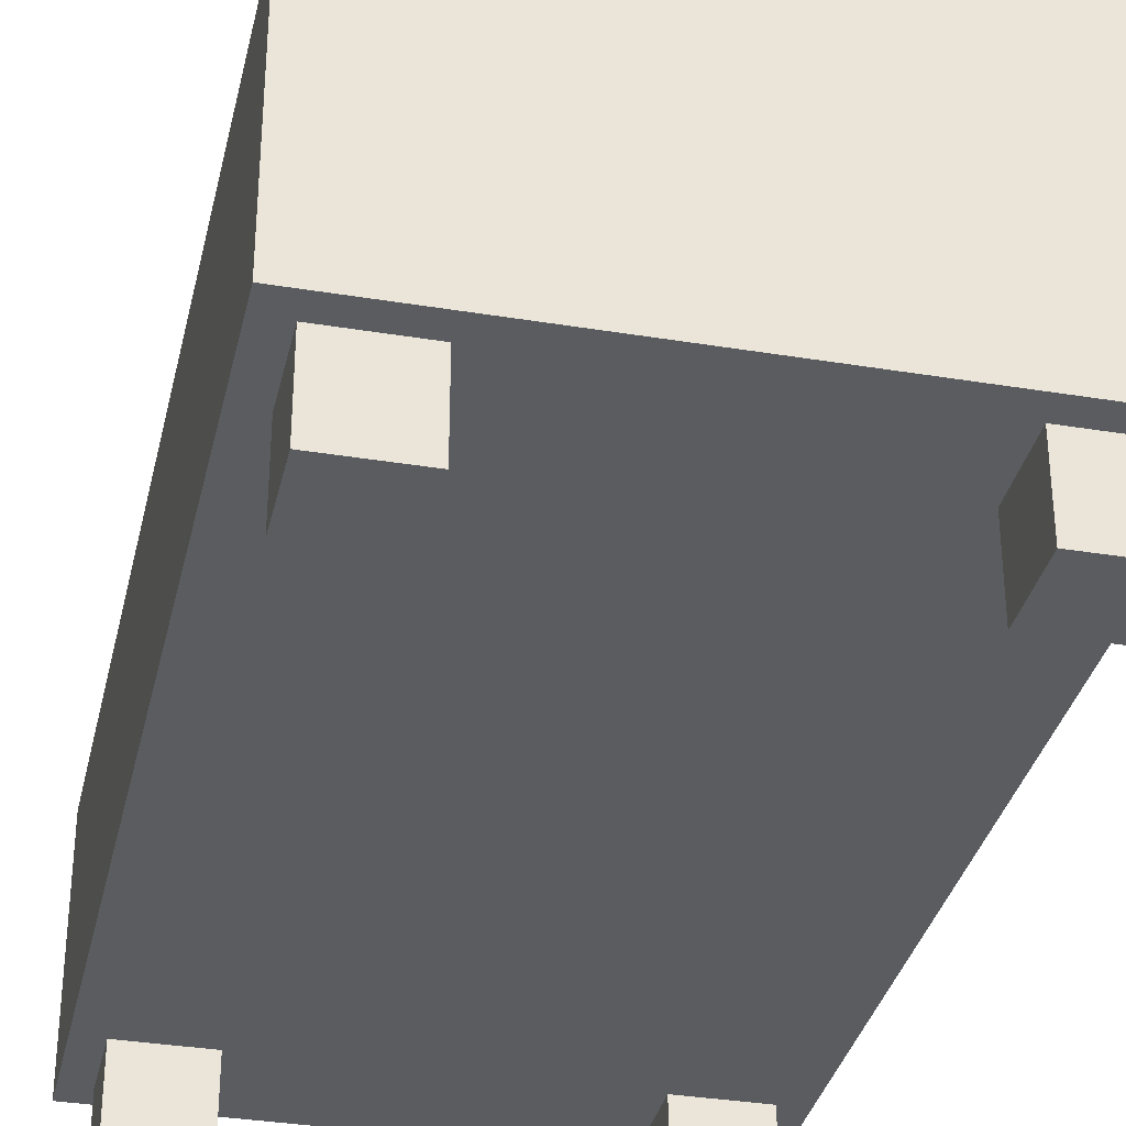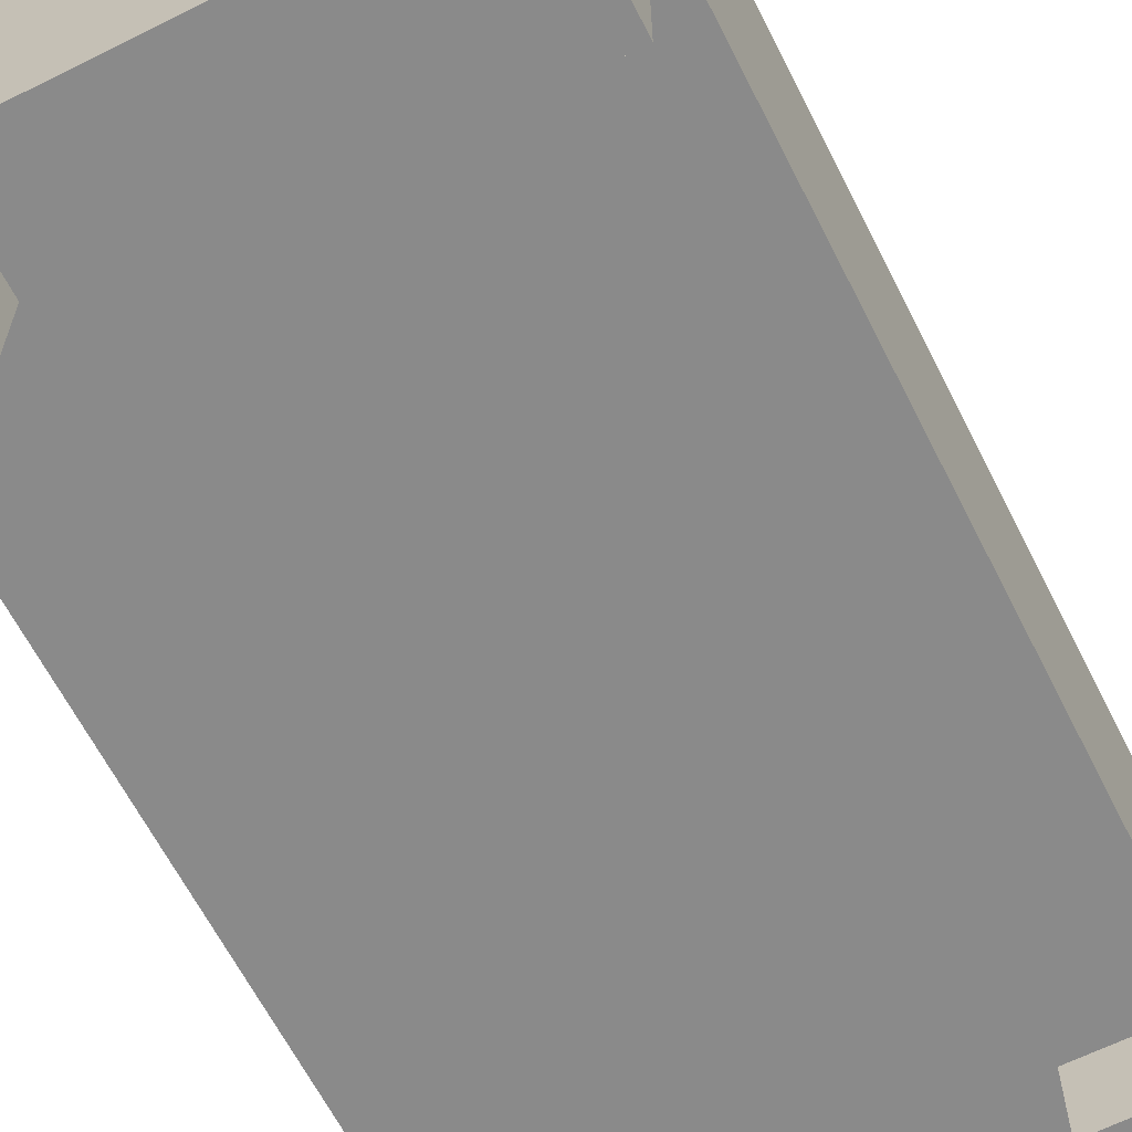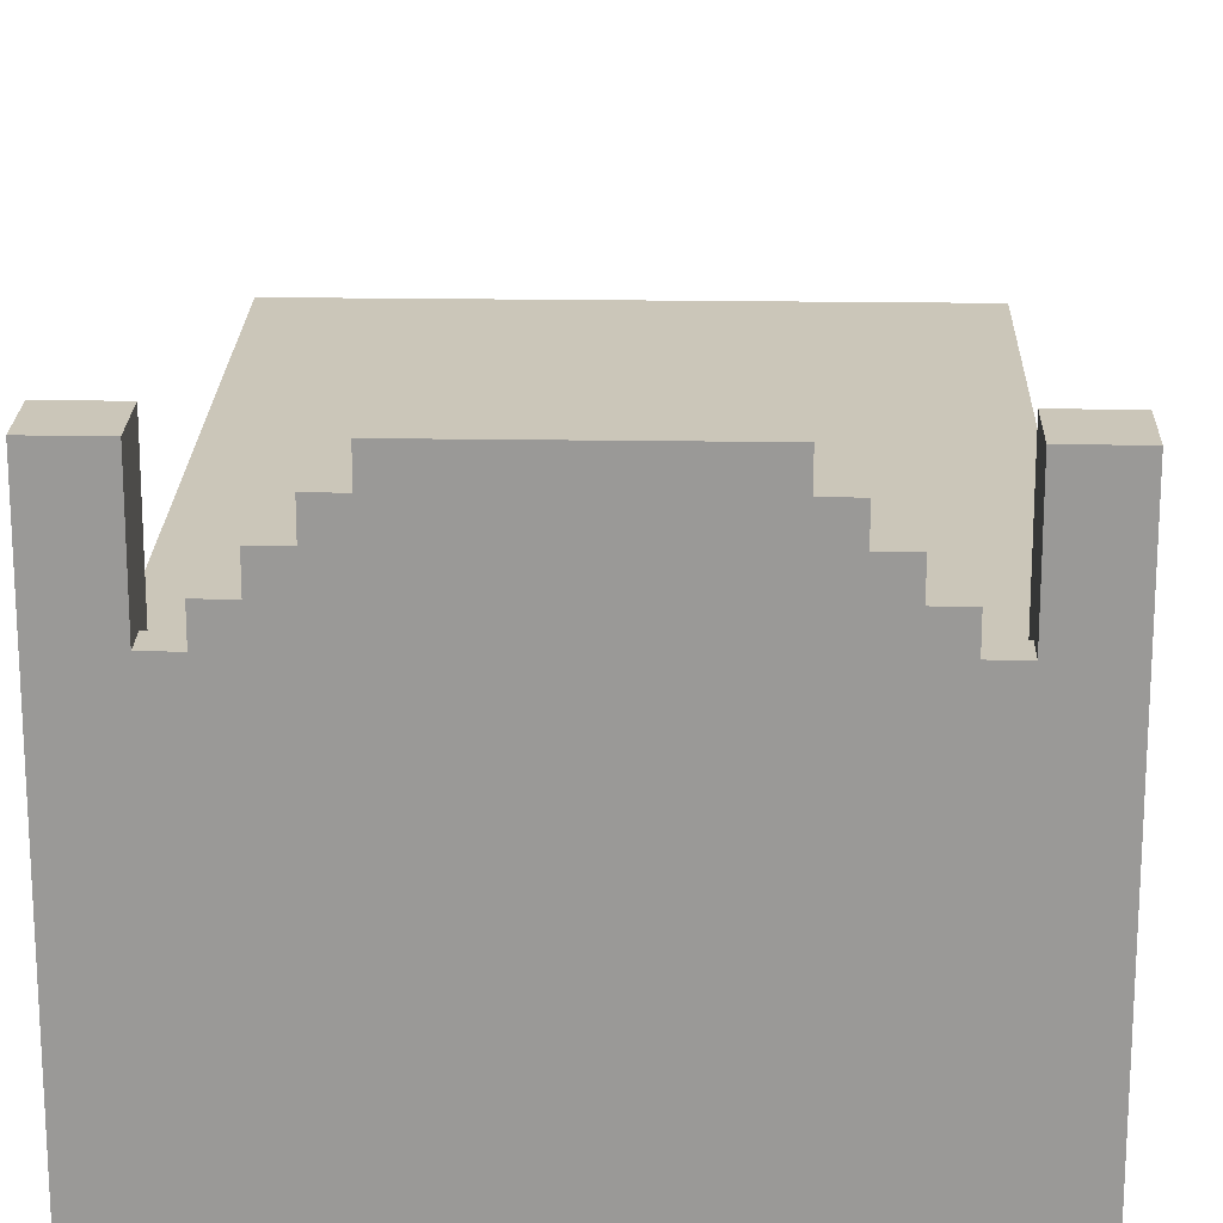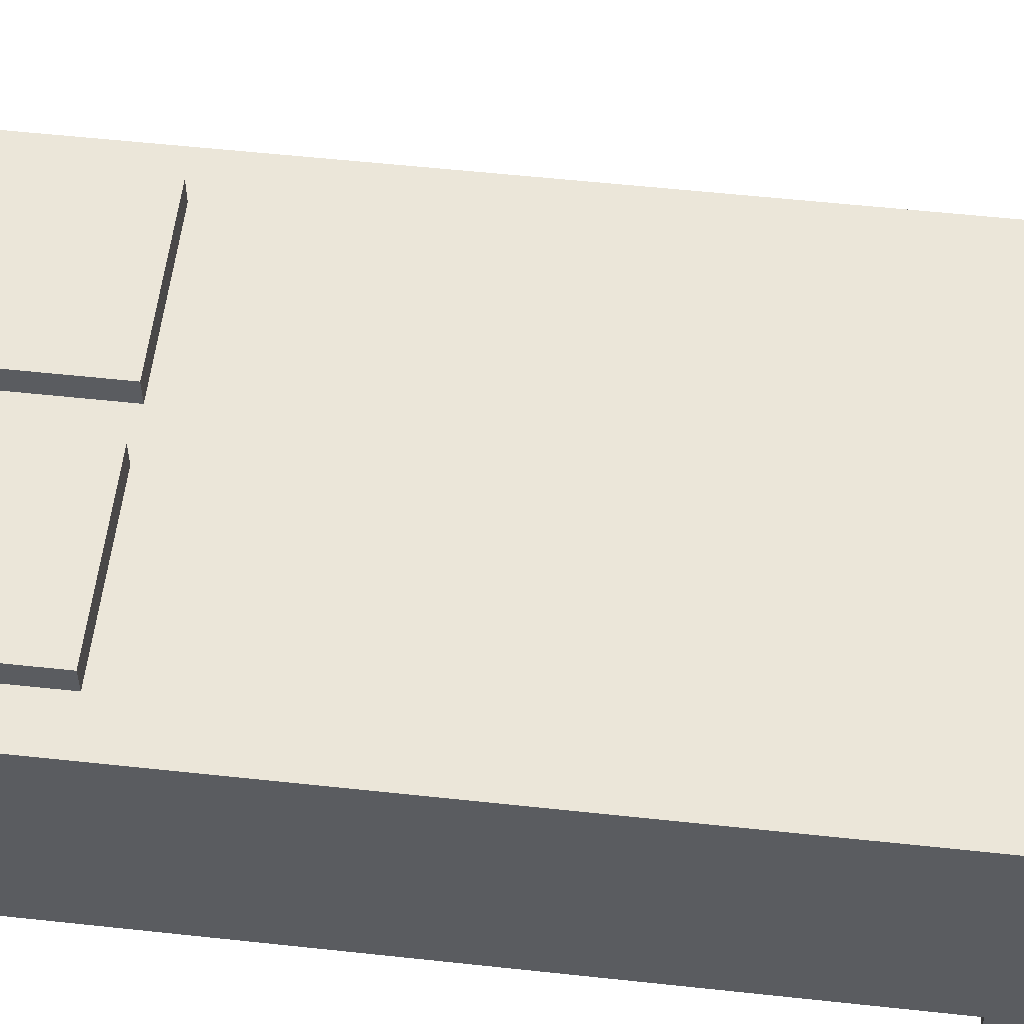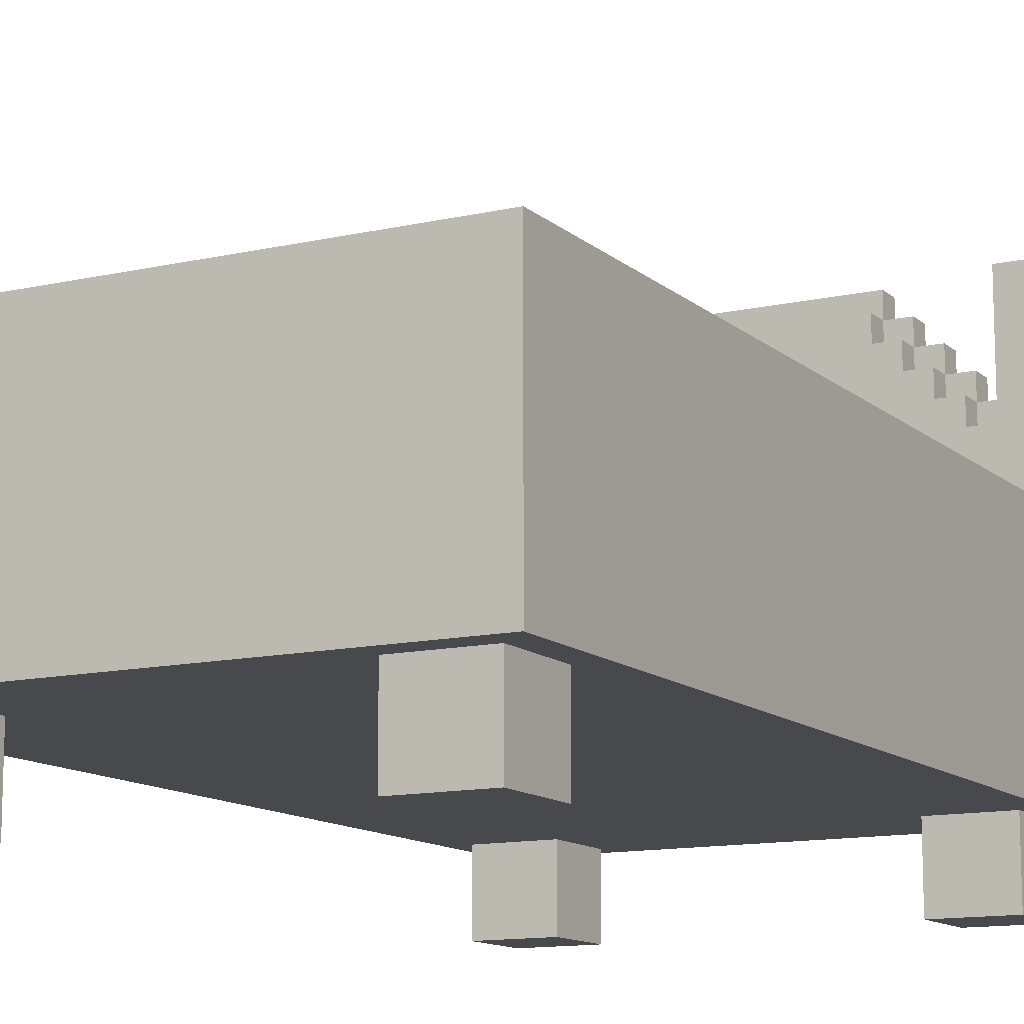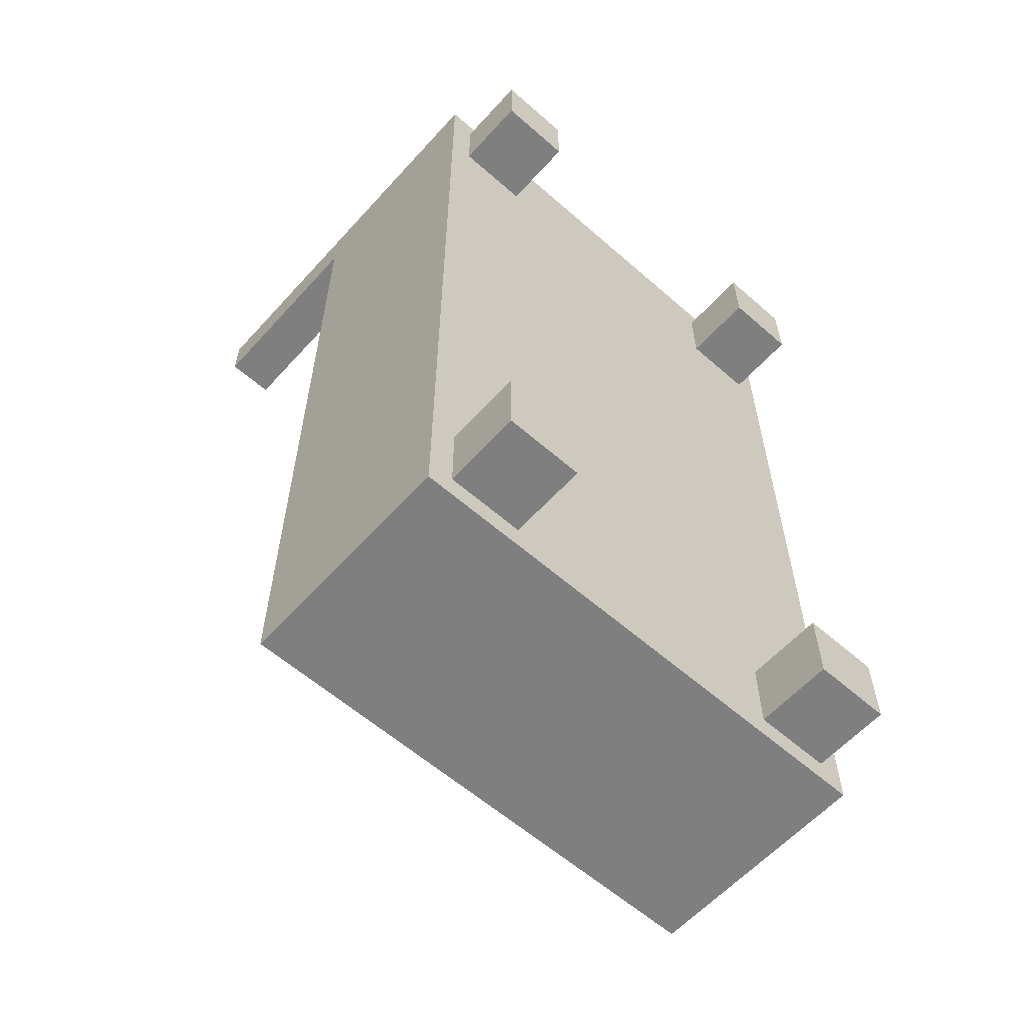
<metadata>
{"format":"obj","ext":"obj","renderer":"f3d","projection":"perspective","resolution":1024,"background":"white","views":[{"elev":-34.1,"azim":-12.6,"up":"+Y"},{"elev":-63.5,"azim":26.8,"up":"+Y"},{"elev":20.8,"azim":1.6,"up":"+Y"},{"elev":55.8,"azim":96.5,"up":"+Y"},{"elev":-12.4,"azim":-151.6,"up":"+Y"},{"elev":-59.7,"azim":-41.9,"up":"+Z"}]}
</metadata>
<code>
v -10 3 18
v -10 3 16
v -10 3 9
v -10 3 -18
v -10 12 16
v -10 12 9
v -10 12 -18
v -10 20 18
v -10 20 16
v -9 0 17
v -9 0 14
v -9 0 -14
v -9 0 -17
v -9 3 17
v -9 3 16
v -9 3 14
v -9 3 -14
v -9 3 -17
v -8 12 15
v -8 12 10
v -8 13 15
v -8 13 10
v -7 15 17
v -7 15 16
v -7 16 18
v -7 16 17
v -7 16 16
v -7 17 18
v -7 17 17
v -6 16 17
v -6 16 16
v -6 17 18
v -6 17 17
v -6 17 16
v -6 18 18
v -6 18 17
v -5 17 17
v -5 17 16
v -5 18 18
v -5 18 17
v -5 18 16
v -5 19 18
v -5 19 17
v -4 18 17
v -4 18 16
v -4 19 18
v -4 19 17
v -4 19 16
v -4 20 18
v -4 20 17
v 1 12 15
v 1 12 10
v 1 13 15
v 1 13 10
v 6 0 17
v 6 0 14
v 6 0 -14
v 6 0 -17
v 6 3 17
v 6 3 14
v 6 3 -14
v 6 3 -17
v 8 15 17
v 8 15 16
v 8 16 18
v 8 16 17
v 8 20 18
v 8 20 16
v -8 15 17
v -8 15 16
v -8 16 18
v -8 16 17
v -8 20 18
v -8 20 16
v -6 0 17
v -6 0 14
v -6 0 -14
v -6 0 -17
v -6 3 17
v -6 3 14
v -6 3 -14
v -6 3 -17
v -1 12 15
v -1 12 10
v -1 13 15
v -1 13 10
v 4 18 17
v 4 18 16
v 4 19 18
v 4 19 17
v 4 19 16
v 4 20 18
v 4 20 17
v 5 17 17
v 5 17 16
v 5 18 18
v 5 18 17
v 5 18 16
v 5 19 18
v 5 19 17
v 6 16 17
v 6 16 16
v 6 17 18
v 6 17 17
v 6 17 16
v 6 18 18
v 6 18 17
v 7 15 17
v 7 15 16
v 7 16 18
v 7 16 17
v 7 16 16
v 7 17 18
v 7 17 17
v 8 12 15
v 8 12 10
v 8 13 15
v 8 13 10
v 9 0 17
v 9 0 14
v 9 0 -14
v 9 0 -17
v 9 3 17
v 9 3 16
v 9 3 14
v 9 3 -14
v 9 3 -17
v 10 3 18
v 10 3 16
v 10 3 9
v 10 3 -18
v 10 12 16
v 10 12 9
v 10 12 -18
v 10 20 18
v 10 20 16
v -10 3 18
v -10 20 18
v -8 16 18
v -8 20 18
v -7 16 18
v -7 17 18
v -6 17 18
v -6 18 18
v -5 18 18
v -5 19 18
v -4 19 18
v -4 20 18
v 4 19 18
v 4 20 18
v 5 18 18
v 5 19 18
v 6 17 18
v 6 18 18
v 7 16 18
v 7 17 18
v 8 16 18
v 8 20 18
v 10 3 18
v 10 20 18
v -9 0 17
v -9 3 17
v -6 0 17
v -6 3 17
v 6 0 17
v 6 3 17
v 9 0 17
v 9 3 17
v -8 12 15
v -8 13 15
v -1 12 15
v -1 13 15
v 1 12 15
v 1 13 15
v 8 12 15
v 8 13 15
v -9 0 -14
v -9 3 -14
v -6 0 -14
v -6 3 -14
v 6 0 -14
v 6 3 -14
v 9 0 -14
v 9 3 -14
v -8 15 17
v -8 16 17
v -7 15 17
v -7 16 17
v -7 17 17
v -6 16 17
v -6 17 17
v -6 18 17
v -5 17 17
v -5 18 17
v -5 19 17
v -4 18 17
v -4 19 17
v -4 20 17
v 4 18 17
v 4 19 17
v 4 20 17
v 5 17 17
v 5 18 17
v 5 19 17
v 6 16 17
v 6 17 17
v 6 18 17
v 7 15 17
v 7 16 17
v 7 17 17
v 8 15 17
v 8 16 17
v -10 12 16
v -10 20 16
v -8 15 16
v -8 20 16
v -7 15 16
v -7 16 16
v -6 16 16
v -6 17 16
v -5 17 16
v -5 18 16
v -4 18 16
v -4 19 16
v 4 18 16
v 4 19 16
v 5 17 16
v 5 18 16
v 6 16 16
v 6 17 16
v 7 15 16
v 7 16 16
v 8 15 16
v 8 20 16
v 10 12 16
v 10 20 16
v -9 0 14
v -9 3 14
v -6 0 14
v -6 3 14
v 6 0 14
v 6 3 14
v 9 0 14
v 9 3 14
v -8 12 10
v -8 13 10
v -1 12 10
v -1 13 10
v 1 12 10
v 1 13 10
v 8 12 10
v 8 13 10
v -9 0 -17
v -9 3 -17
v -6 0 -17
v -6 3 -17
v 6 0 -17
v 6 3 -17
v 9 0 -17
v 9 3 -17
v -10 3 -18
v -10 12 -18
v 10 3 -18
v 10 12 -18
v -9 0 17
v -6 0 17
v 6 0 17
v 9 0 17
v -9 0 14
v -6 0 14
v 6 0 14
v 9 0 14
v -9 0 -14
v -6 0 -14
v 6 0 -14
v 9 0 -14
v -9 0 -17
v -6 0 -17
v 6 0 -17
v 9 0 -17
v -10 3 18
v 10 3 18
v -9 3 17
v -6 3 17
v 6 3 17
v 9 3 17
v -10 3 16
v -9 3 16
v 9 3 16
v 10 3 16
v -9 3 14
v -6 3 14
v 6 3 14
v 9 3 14
v -10 3 9
v -9 3 9
v 9 3 9
v 10 3 9
v -9 3 -14
v -6 3 -14
v 6 3 -14
v 9 3 -14
v -9 3 -17
v -6 3 -17
v 6 3 -17
v 9 3 -17
v -10 3 -18
v 10 3 -18
v -10 12 16
v 10 12 16
v -8 12 15
v -1 12 15
v 1 12 15
v 8 12 15
v -8 12 10
v -1 12 10
v 1 12 10
v 8 12 10
v -10 12 9
v 10 12 9
v -10 12 -18
v 10 12 -18
v -8 13 15
v -1 13 15
v 1 13 15
v 8 13 15
v -8 13 10
v -1 13 10
v 1 13 10
v 8 13 10
v -8 15 17
v -7 15 17
v 7 15 17
v 8 15 17
v -8 15 16
v -7 15 16
v 7 15 16
v 8 15 16
v -8 16 18
v -7 16 18
v 7 16 18
v 8 16 18
v -8 16 17
v -7 16 17
v -6 16 17
v 6 16 17
v 7 16 17
v 8 16 17
v -7 16 16
v -6 16 16
v 6 16 16
v 7 16 16
v -7 17 18
v -6 17 18
v 6 17 18
v 7 17 18
v -7 17 17
v -6 17 17
v -5 17 17
v 5 17 17
v 6 17 17
v 7 17 17
v -6 17 16
v -5 17 16
v 5 17 16
v 6 17 16
v -6 18 18
v -5 18 18
v 5 18 18
v 6 18 18
v -6 18 17
v -5 18 17
v -4 18 17
v 4 18 17
v 5 18 17
v 6 18 17
v -5 18 16
v -4 18 16
v 4 18 16
v 5 18 16
v -5 19 18
v -4 19 18
v 4 19 18
v 5 19 18
v -5 19 17
v -4 19 17
v 4 19 17
v 5 19 17
v -4 19 16
v 4 19 16
v -10 20 18
v -8 20 18
v -4 20 18
v 4 20 18
v 8 20 18
v 10 20 18
v -4 20 17
v 4 20 17
v -10 20 16
v -8 20 16
v 8 20 16
v 10 20 16
f 5 2 1
f 5 3 2
f 6 4 3
f 6 3 5
f 7 4 6
f 8 5 1
f 9 5 8
f 14 11 10
f 15 11 14
f 16 11 15
f 17 13 12
f 18 13 17
f 21 20 19
f 22 20 21
f 26 24 23
f 27 24 26
f 28 26 25
f 29 26 28
f 33 31 30
f 34 31 33
f 35 33 32
f 36 33 35
f 40 38 37
f 41 38 40
f 42 40 39
f 43 40 42
f 47 45 44
f 48 45 47
f 49 47 46
f 50 47 49
f 53 52 51
f 54 52 53
f 59 56 55
f 60 56 59
f 61 58 57
f 62 58 61
f 66 64 63
f 67 66 65
f 68 64 66
f 68 66 67
f 69 70 72
f 71 72 73
f 72 70 74
f 73 72 74
f 75 76 79
f 79 76 80
f 77 78 81
f 81 78 82
f 83 84 85
f 85 84 86
f 87 88 90
f 90 88 91
f 89 90 92
f 92 90 93
f 94 95 97
f 97 95 98
f 96 97 99
f 99 97 100
f 101 102 104
f 104 102 105
f 103 104 106
f 106 104 107
f 108 109 111
f 111 109 112
f 110 111 113
f 113 111 114
f 115 116 117
f 117 116 118
f 119 120 123
f 123 120 124
f 124 120 125
f 121 122 126
f 126 122 127
f 128 129 132
f 129 130 132
f 130 131 133
f 132 130 133
f 133 131 134
f 128 132 135
f 135 132 136
f 139 138 137
f 140 138 139
f 141 139 137
f 143 142 141
f 145 144 143
f 147 146 145
f 149 147 145
f 149 148 147
f 150 148 149
f 151 145 143
f 151 149 145
f 152 149 151
f 153 143 141
f 153 151 143
f 154 151 153
f 155 141 137
f 155 153 141
f 156 153 155
f 157 155 137
f 159 157 137
f 159 158 157
f 160 158 159
f 163 162 161
f 164 162 163
f 167 166 165
f 168 166 167
f 171 170 169
f 172 170 171
f 175 174 173
f 176 174 175
f 179 178 177
f 180 178 179
f 183 182 181
f 184 182 183
f 185 186 187
f 187 186 188
f 188 189 190
f 190 189 191
f 191 192 193
f 193 192 194
f 194 195 196
f 196 195 197
f 197 198 200
f 200 198 201
f 199 200 203
f 203 200 204
f 202 203 206
f 206 203 207
f 205 206 209
f 209 206 210
f 208 209 211
f 211 209 212
f 213 214 215
f 215 214 216
f 213 215 217
f 217 218 219
f 219 220 221
f 221 222 223
f 221 223 225
f 223 224 225
f 225 224 226
f 219 221 227
f 221 225 227
f 227 225 228
f 217 219 229
f 219 227 229
f 229 227 230
f 213 217 231
f 217 229 231
f 231 229 232
f 213 231 233
f 213 233 235
f 233 234 235
f 235 234 236
f 237 238 239
f 239 238 240
f 241 242 243
f 243 242 244
f 245 246 247
f 247 246 248
f 249 250 251
f 251 250 252
f 253 254 255
f 255 254 256
f 257 258 259
f 259 258 260
f 261 262 263
f 263 262 264
f 269 266 265
f 270 266 269
f 271 268 267
f 272 268 271
f 277 274 273
f 278 274 277
f 279 276 275
f 280 276 279
f 283 282 281
f 284 282 283
f 285 282 284
f 286 282 285
f 287 283 281
f 288 283 287
f 289 282 286
f 290 282 289
f 291 288 287
f 292 285 284
f 293 285 292
f 294 290 289
f 295 291 287
f 296 294 293
f 296 291 295
f 296 293 292
f 296 292 291
f 297 290 294
f 297 294 296
f 298 290 297
f 299 296 295
f 299 297 296
f 300 297 299
f 301 297 300
f 302 298 297
f 302 297 301
f 303 299 295
f 304 301 300
f 305 301 304
f 306 298 302
f 307 303 295
f 307 306 305
f 307 305 304
f 307 304 303
f 308 298 306
f 308 306 307
f 309 310 311
f 311 310 312
f 312 310 313
f 313 310 314
f 309 311 315
f 312 313 316
f 316 313 317
f 314 310 318
f 316 317 319
f 317 318 319
f 309 315 319
f 315 316 319
f 318 310 320
f 319 318 320
f 319 320 321
f 321 320 322
f 323 324 327
f 327 324 328
f 325 326 329
f 329 326 330
f 331 332 335
f 335 332 336
f 333 334 337
f 337 334 338
f 339 340 343
f 343 340 344
f 341 342 347
f 347 342 348
f 344 345 349
f 349 345 350
f 346 347 351
f 351 347 352
f 353 354 357
f 357 354 358
f 355 356 361
f 361 356 362
f 358 359 363
f 363 359 364
f 360 361 365
f 365 361 366
f 367 368 371
f 371 368 372
f 369 370 375
f 375 370 376
f 372 373 377
f 377 373 378
f 374 375 379
f 379 375 380
f 381 382 385
f 385 382 386
f 383 384 387
f 387 384 388
f 386 387 389
f 389 387 390
f 393 394 397
f 397 394 398
f 391 392 399
f 399 392 400
f 395 396 401
f 401 396 402

</code>
